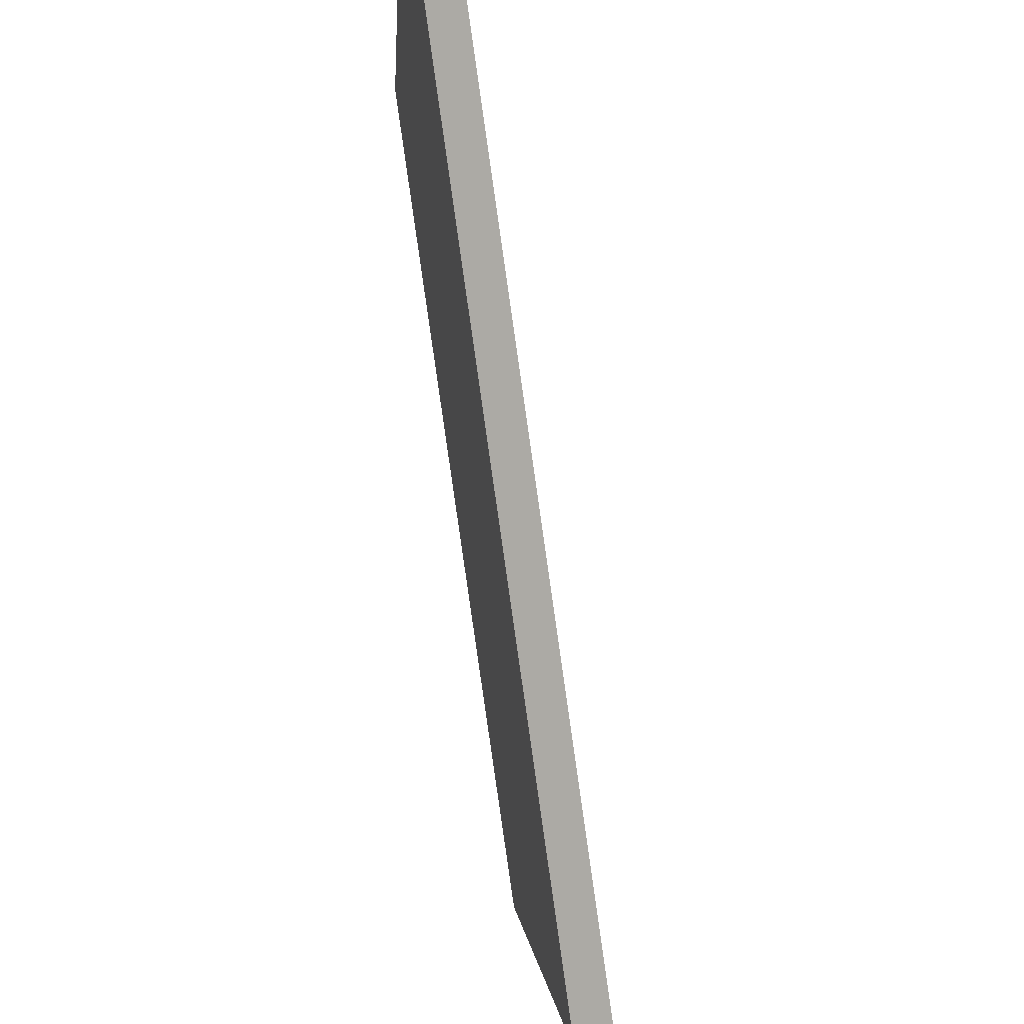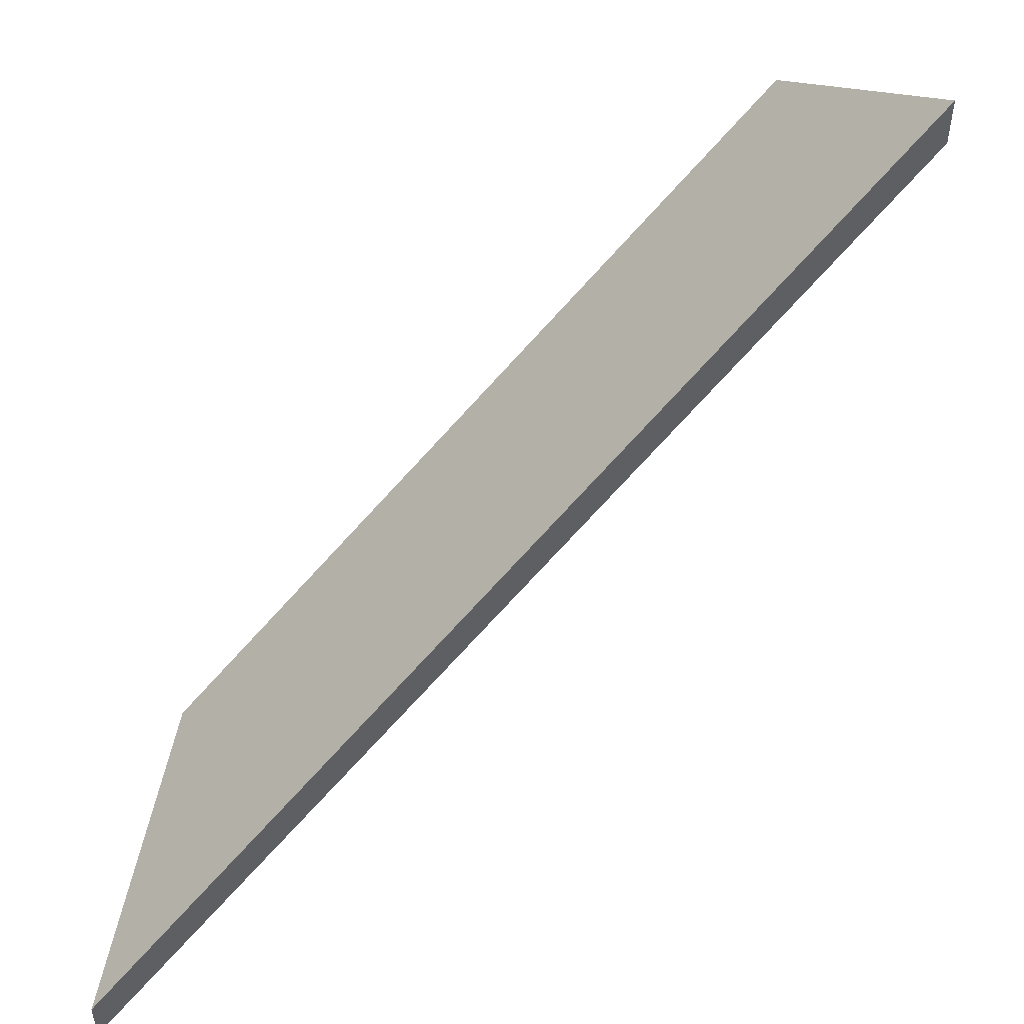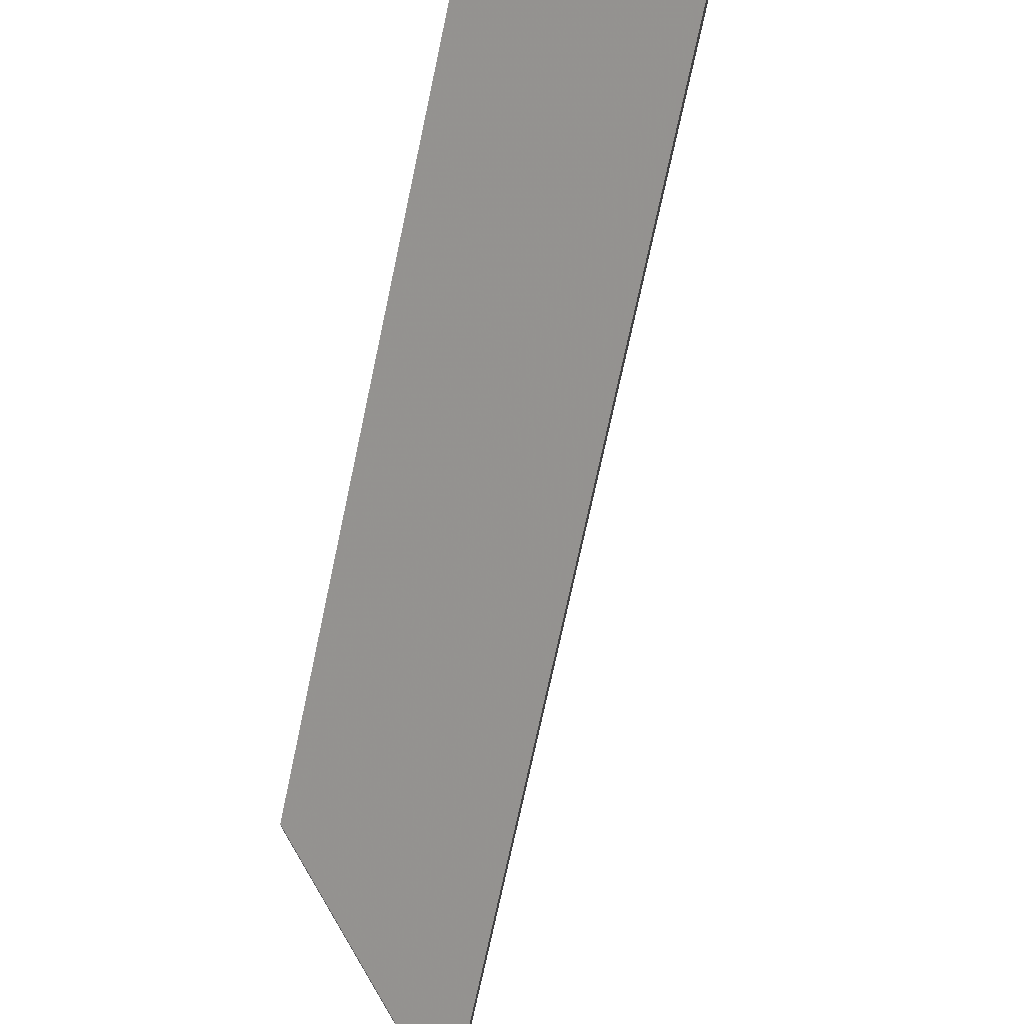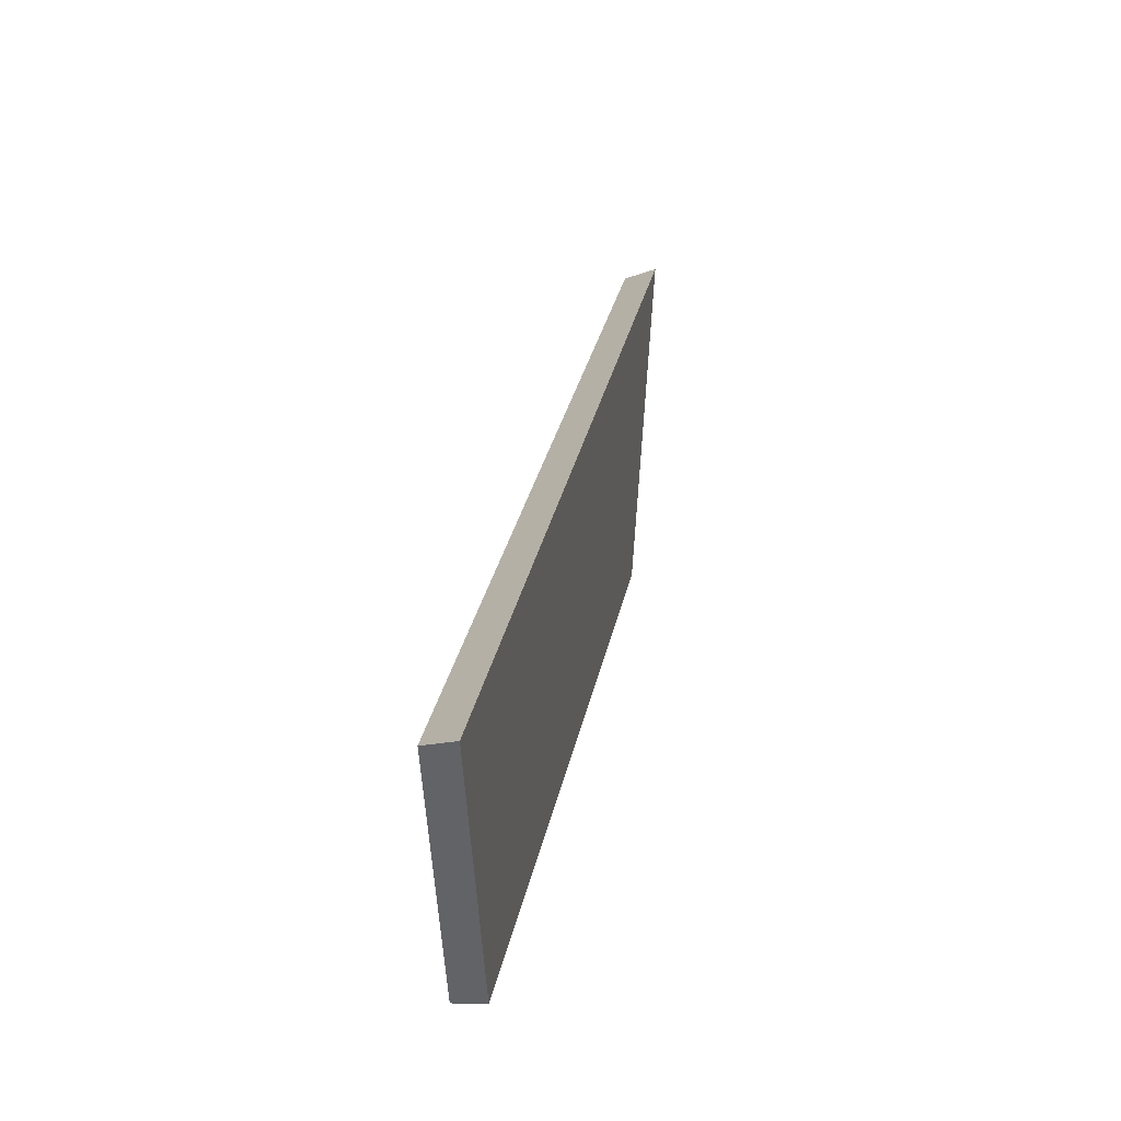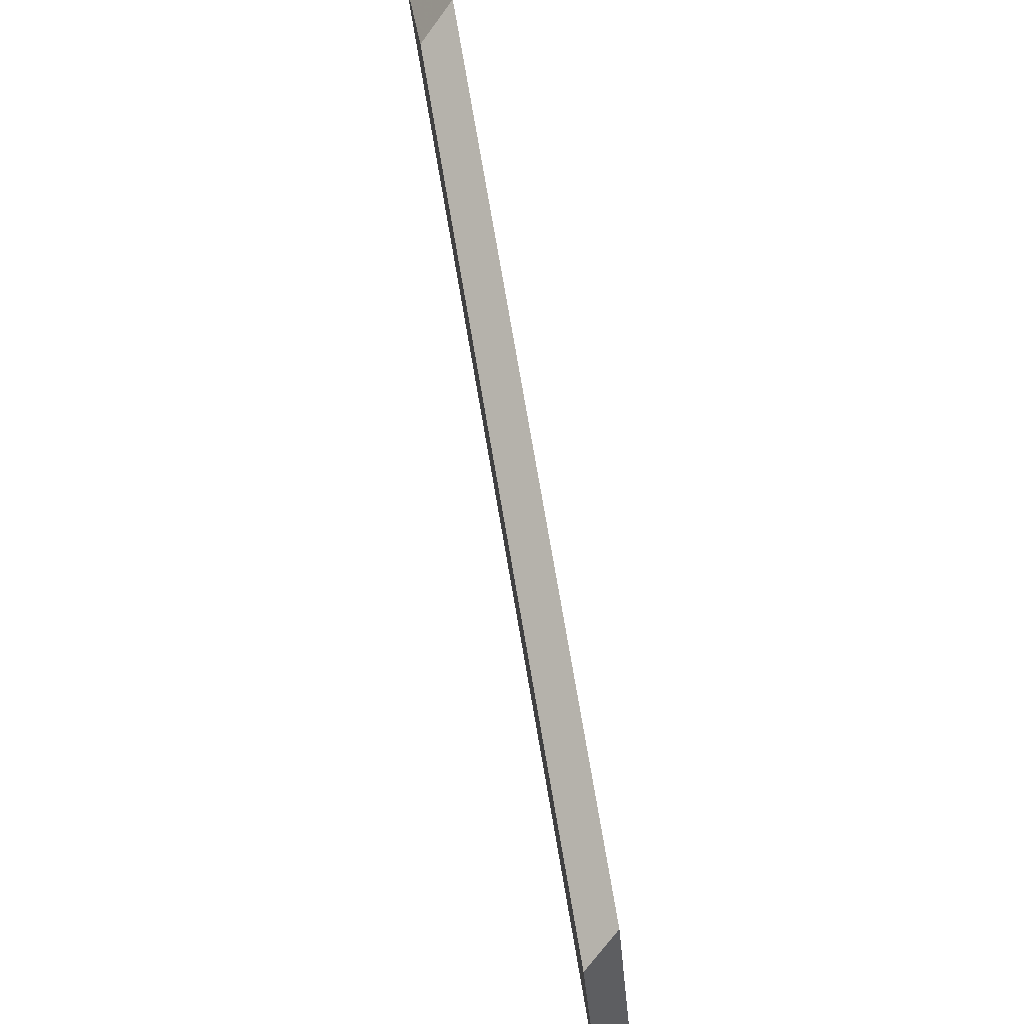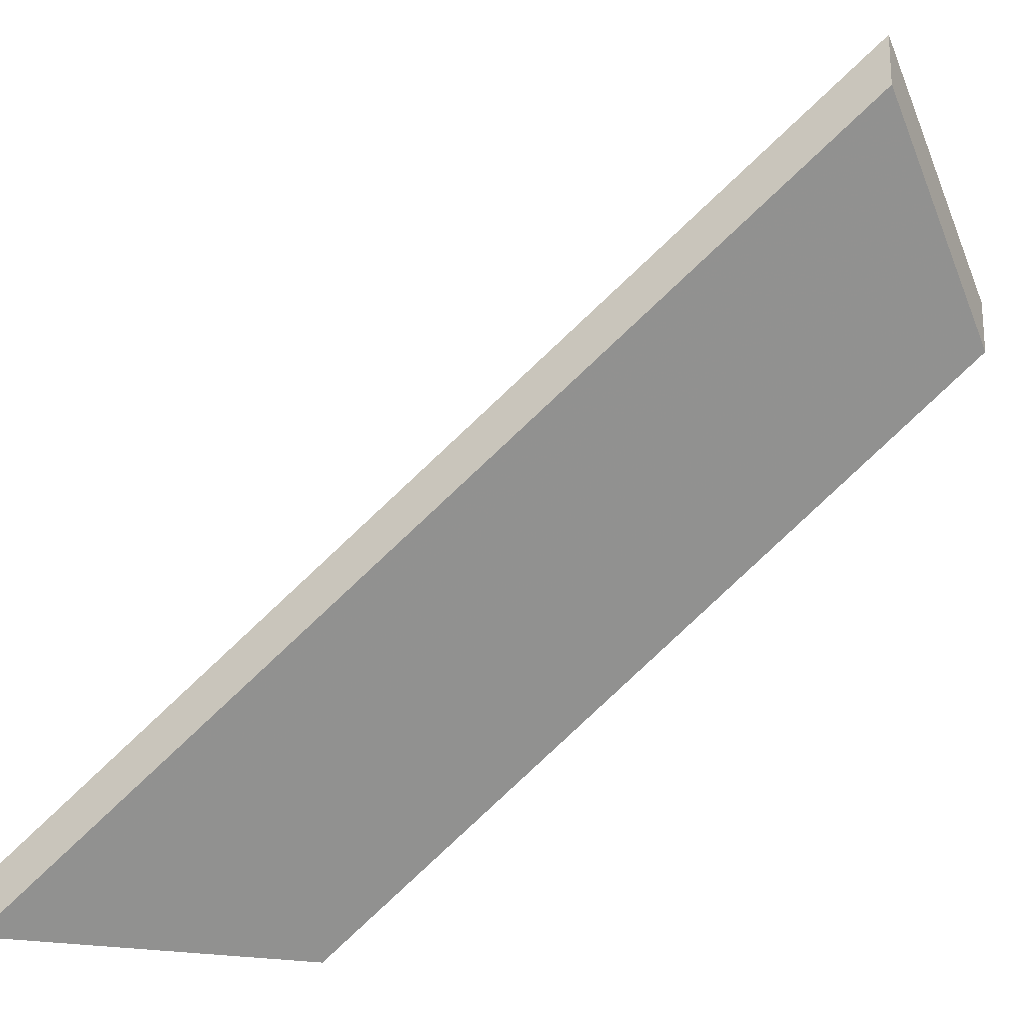
<metadata>
{"format":"obj","ext":"obj","renderer":"f3d","projection":"perspective","resolution":1024,"background":"white","views":[{"elev":61.4,"azim":122.9,"up":"+Z"},{"elev":53.1,"azim":4.7,"up":"+Y"},{"elev":73.6,"azim":-36.7,"up":"+Y"},{"elev":-8.5,"azim":142.4,"up":"+Z"},{"elev":-71.3,"azim":-36.2,"up":"+Z"},{"elev":-22.4,"azim":65.4,"up":"+Y"}]}
</metadata>
<code>
v -7.624 0.1525 -4.674
v -7.623 0.1525 -4.692
v -7.594 0.1783 -4.714
v -7.587 0.1866 -4.705
v -7.587 0.1892 -4.705
v -7.587 0.1866 -4.705
v -7.594 0.1783 -4.714
v -7.594 0.1809 -4.714
v -7.594 0.1809 -4.714
v -7.594 0.1783 -4.714
v -7.623 0.1525 -4.692
v -7.623 0.1551 -4.692
v -7.623 0.1551 -4.692
v -7.623 0.1525 -4.692
v -7.624 0.1525 -4.674
v -7.624 0.1551 -4.674
v -7.624 0.1551 -4.674
v -7.624 0.1525 -4.674
v -7.587 0.1866 -4.705
v -7.587 0.1892 -4.705
v -7.587 0.1892 -4.705
v -7.594 0.1809 -4.714
v -7.623 0.1551 -4.692
v -7.624 0.1551 -4.674
f 1 2 3
f 1 3 4
f 5 6 7
f 5 7 8
f 9 10 11
f 9 11 12
f 13 14 15
f 13 15 16
f 17 18 19
f 17 19 20
f 21 22 23
f 21 23 24

</code>
